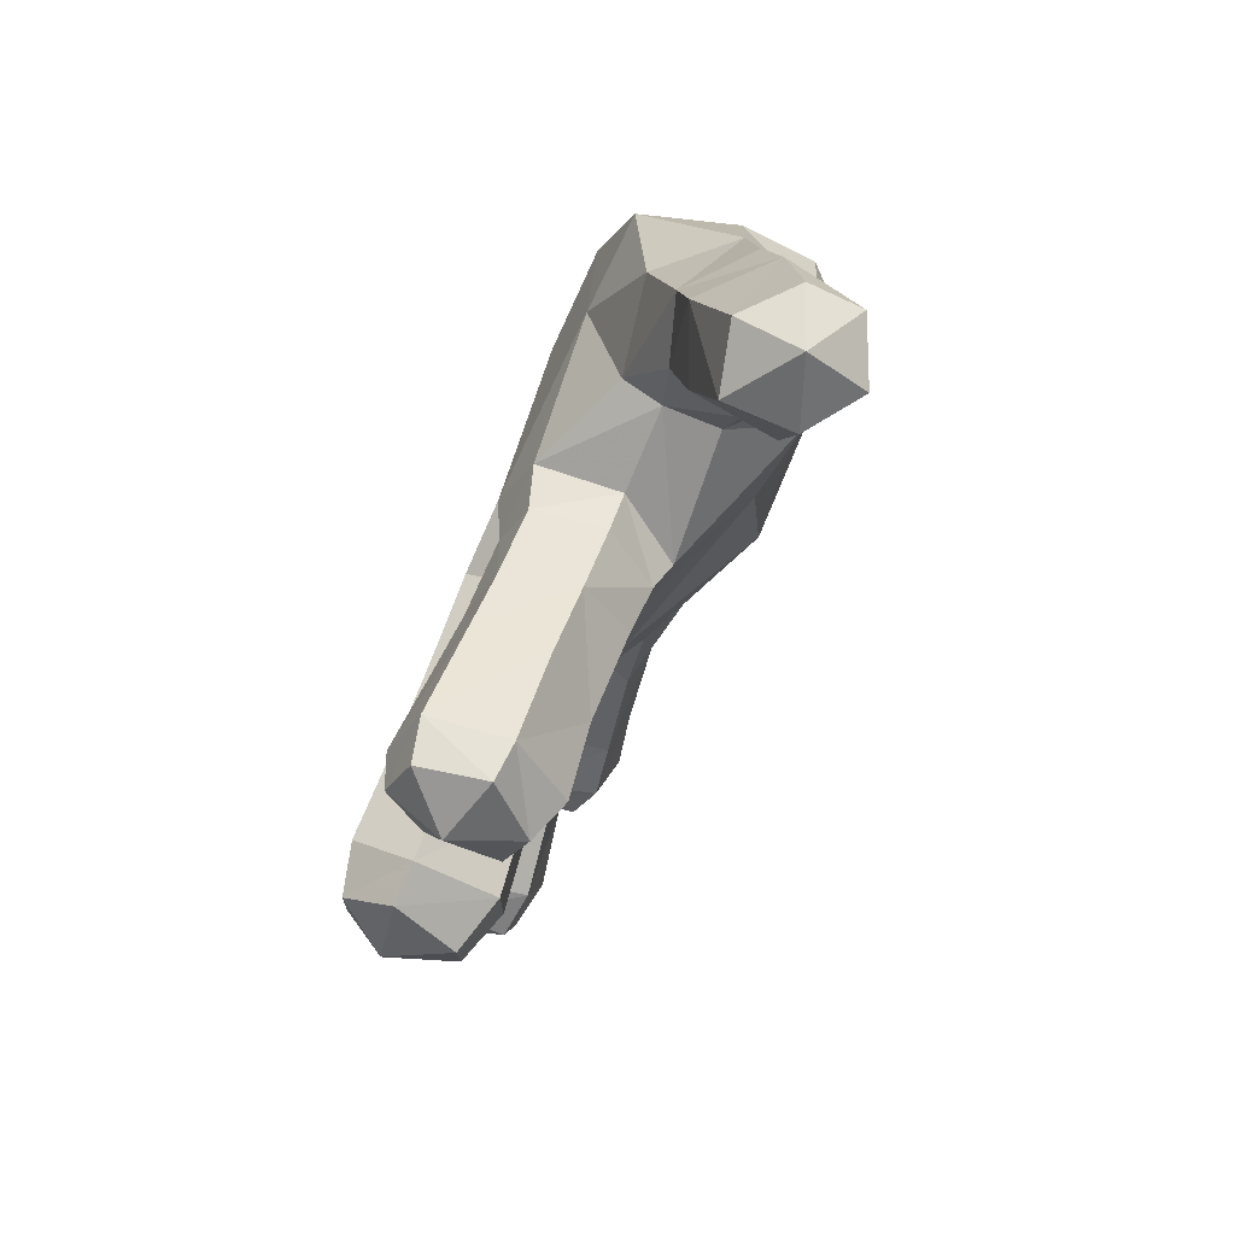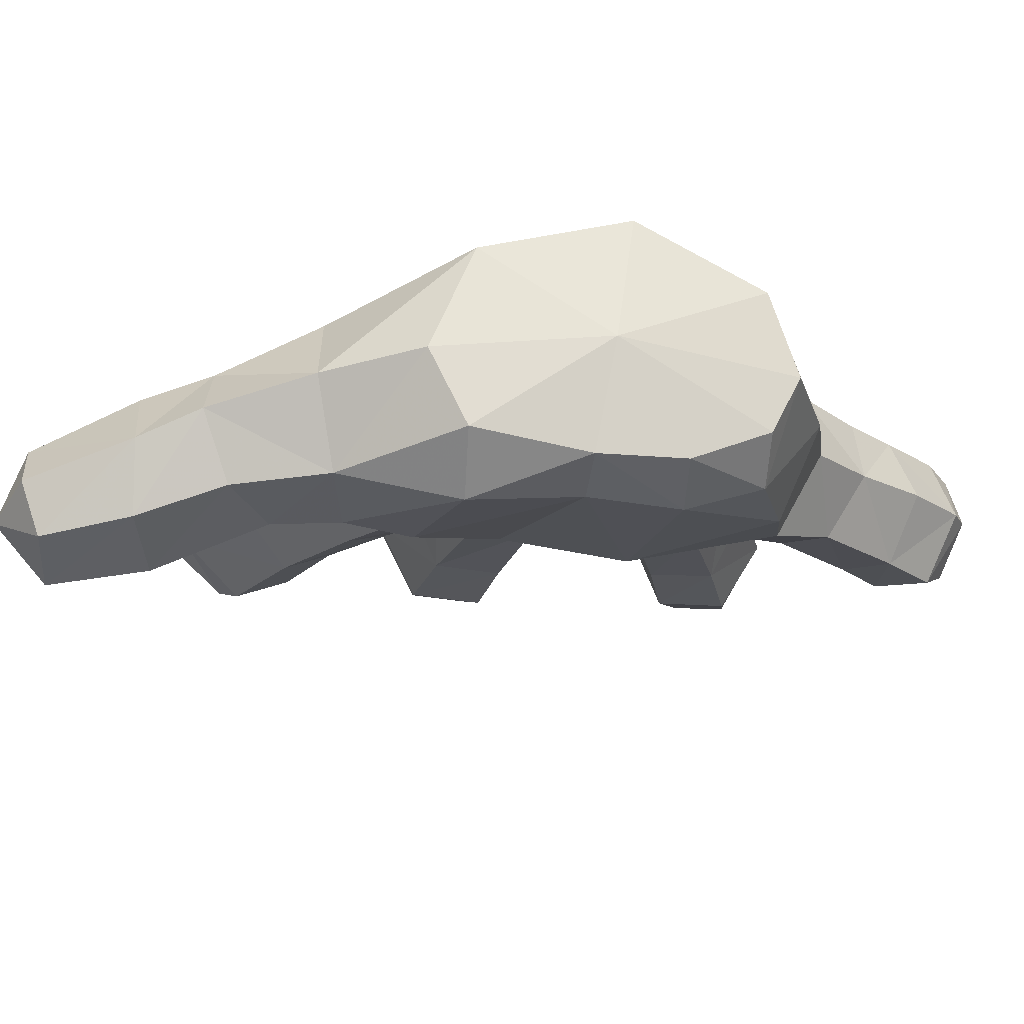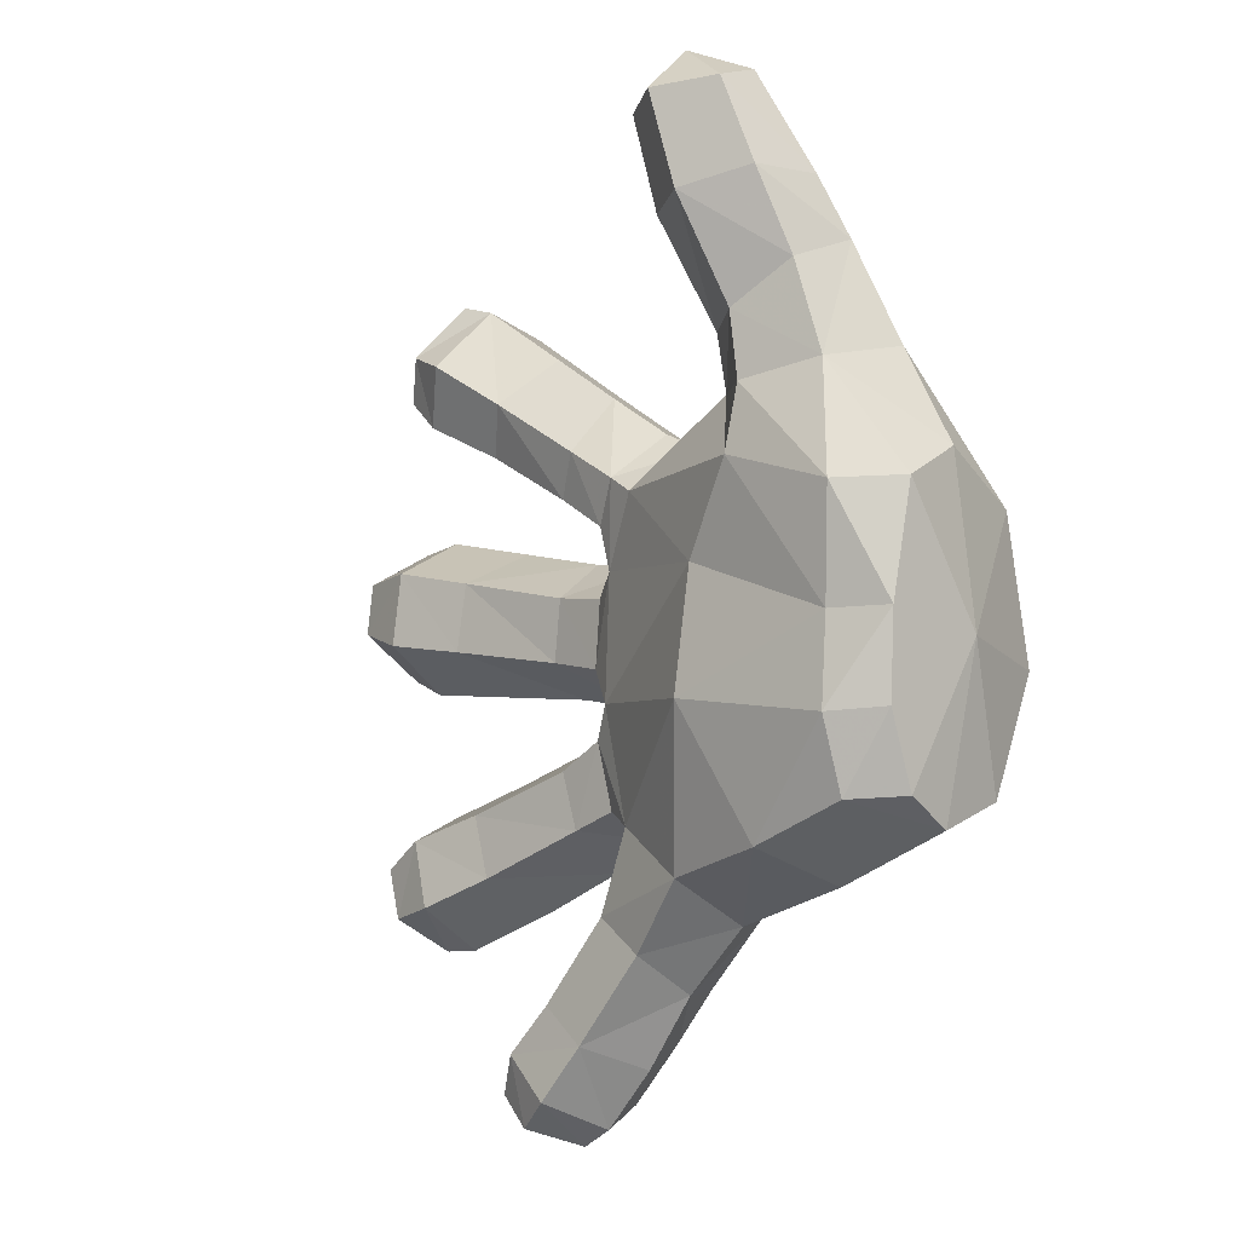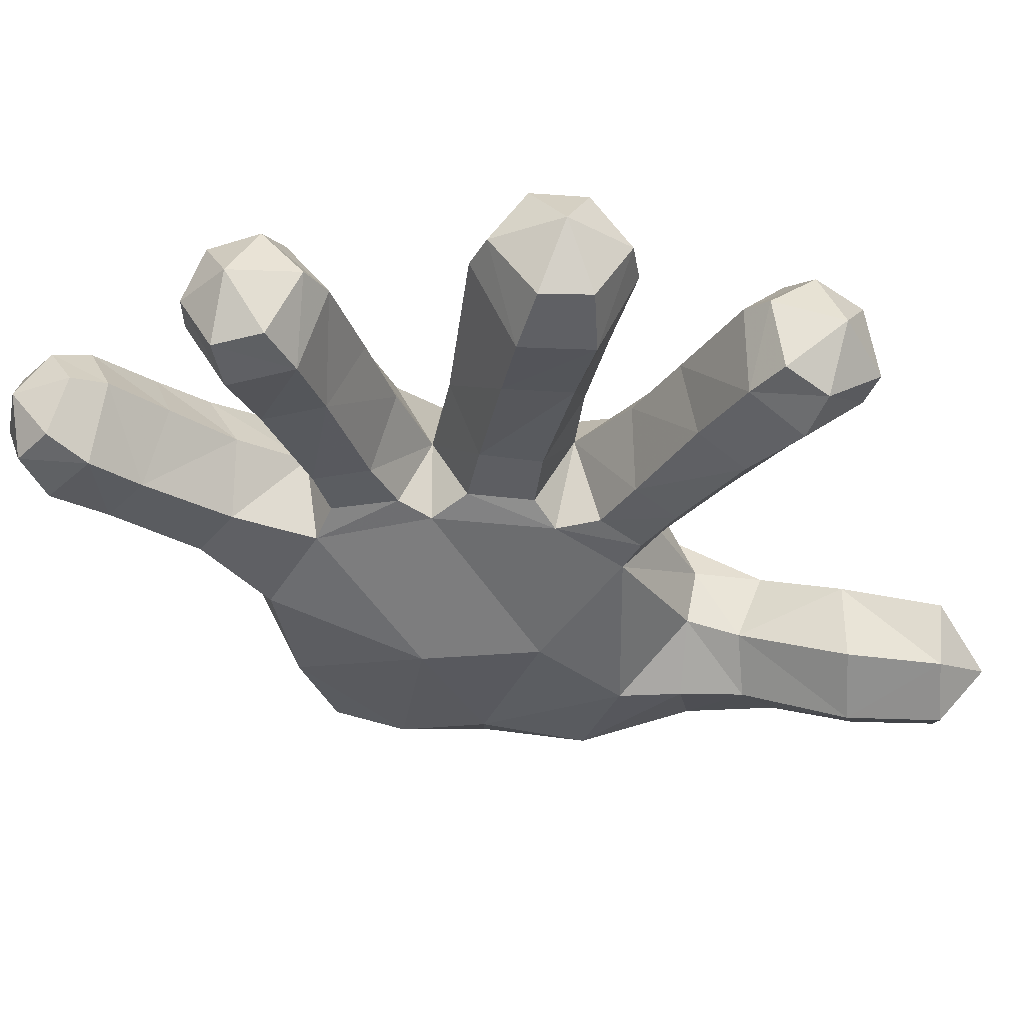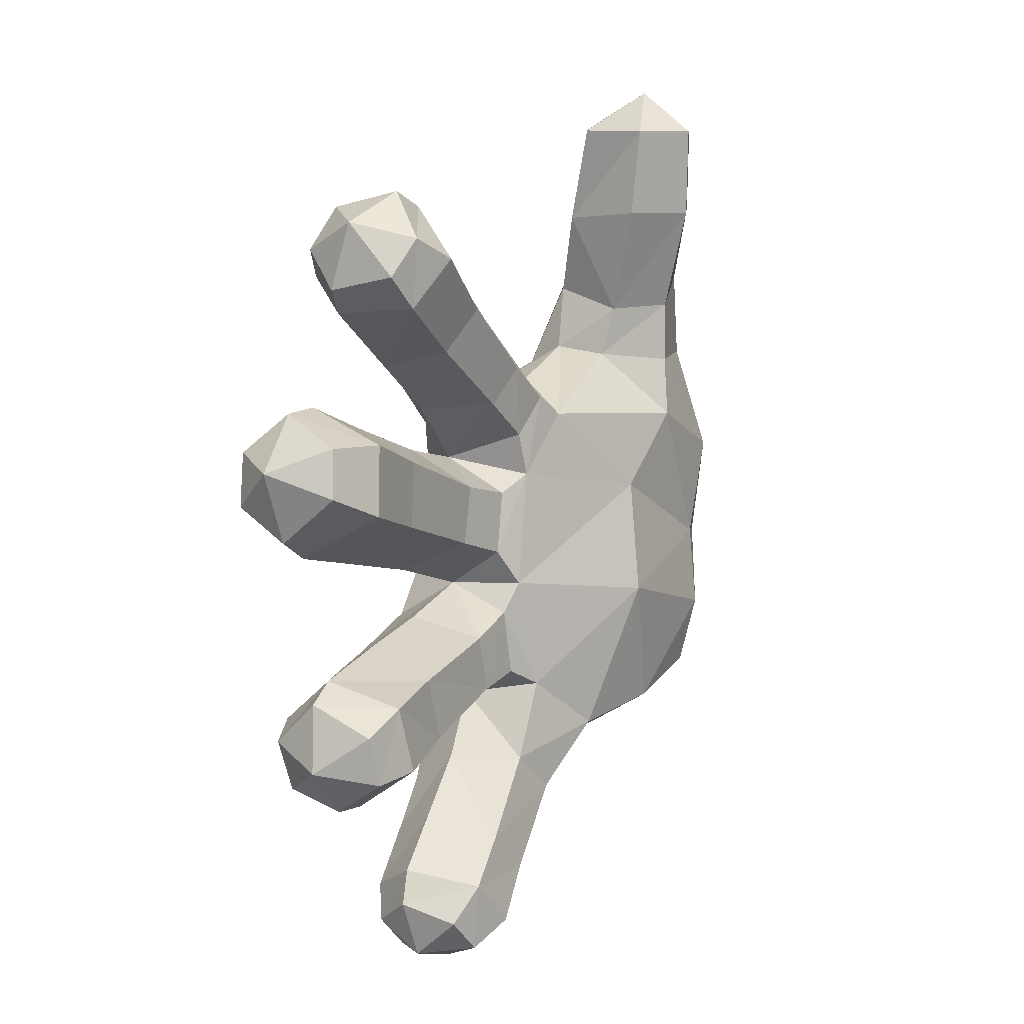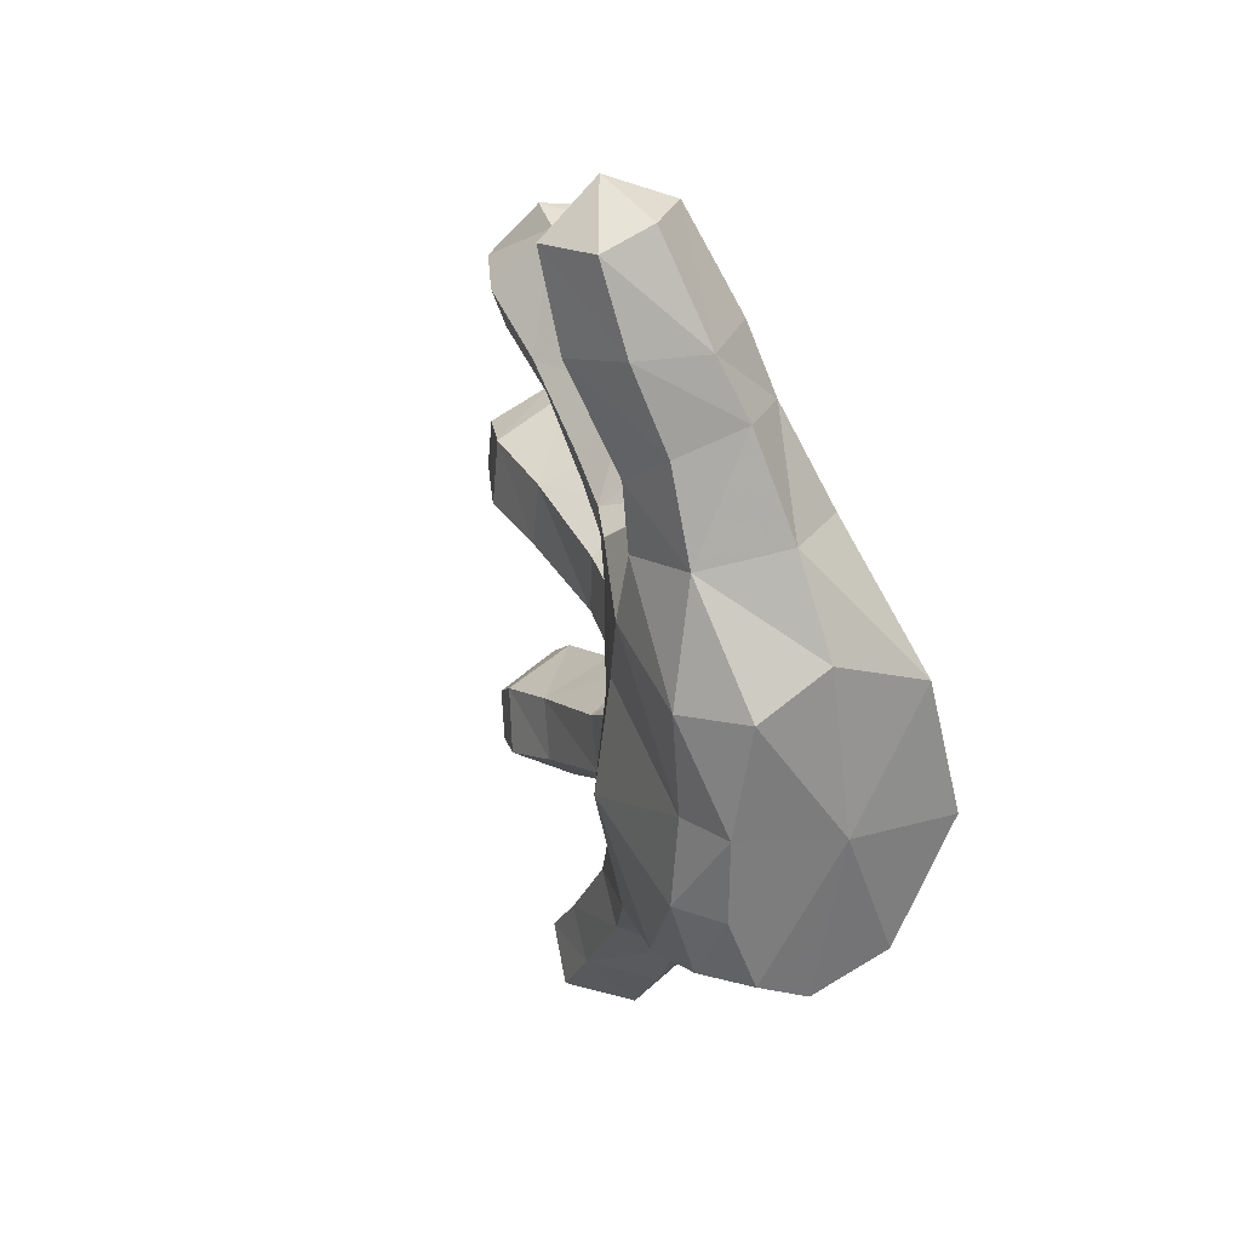
<metadata>
{"format":"obj","ext":"obj","renderer":"f3d","projection":"perspective","resolution":1024,"background":"white","views":[{"elev":79.1,"azim":-71.1,"up":"+Z"},{"elev":-21.9,"azim":82.0,"up":"+Y"},{"elev":-7.1,"azim":37.7,"up":"+Z"},{"elev":-28.0,"azim":-91.4,"up":"+Y"},{"elev":0.4,"azim":-64.7,"up":"+Z"},{"elev":27.5,"azim":62.0,"up":"+Z"}]}
</metadata>
<code>
v 0.06058 0.2979 0.05367
v 0.2473 0.3121 -0.05935
v 0.05361 0.3113 -0.07257
v -0.01201 0.3065 0.02855
v -0.01951 0.3069 -0.04451
v -0.018 0.2256 -0.08147
v -0.1152 0.3085 0.04036
v -0.1237 0.3077 -0.02707
v -0.1788 0.3109 0.04944
v -0.1877 0.3095 -0.01983
v -0.1068 0.2432 -0.06472
v -0.2087 0.2472 -0.05604
v -0.09025 0.2402 0.0701
v -0.1893 0.2494 0.09048
v -0.2868 0.3168 0.06688
v -0.2898 0.2527 0.1113
v -0.3392 0.3077 0.06354
v -0.2961 0.3156 -0.009537
v -0.3464 0.3061 0.006638
v -0.3333 0.2561 0.1032
v -0.3105 0.2521 -0.04725
v -0.3454 0.2551 -0.03111
v -0.3776 0.2588 0.04042
v 0.07001 0.2954 -0.1877
v 0.00211 0.2902 -0.1838
v -0.01482 0.2947 -0.1194
v -0.07932 0.2913 -0.2197
v -0.1009 0.2986 -0.1579
v -0.1522 0.3015 -0.1784
v -0.1331 0.2934 -0.2414
v -0.1365 0.2296 -0.2739
v -0.05725 0.2291 -0.2385
v -0.09727 0.235 -0.1173
v -0.1805 0.2408 -0.1456
v -0.2561 0.3042 -0.2205
v -0.2753 0.2425 -0.1768
v -0.2946 0.2928 -0.241
v -0.2767 0.2858 -0.2932
v -0.2377 0.2943 -0.2848
v -0.3089 0.2412 -0.199
v -0.2365 0.2262 -0.3133
v -0.2756 0.2289 -0.3145
v -0.3199 0.2358 -0.2706
v 0.139 0.0574 -0.09077
v 0.1027 0.1063 -0.2484
v 0.209 0.07806 -0.2233
v 0.1213 0.1869 -0.2913
v 0.04013 0.1326 -0.3173
v 0.01365 0.2233 -0.2108
v -0.03247 0.2205 -0.2795
v -0.01032 0.1435 -0.2817
v 0.05521 0.1954 -0.3548
v -0.02938 0.1345 -0.4021
v 0.004939 0.1987 -0.4256
v -0.07595 0.1432 -0.3647
v -0.08728 0.2218 -0.342
v -0.1374 0.2222 -0.3966
v -0.1196 0.1426 -0.4117
v -0.1503 0.2205 -0.4323
v -0.1428 0.1615 -0.4509
v -0.07257 0.1317 -0.4553
v -0.11 0.1522 -0.4818
v -0.0757 0.2026 -0.5
v -0.04427 0.1992 -0.4827
v -0.1312 0.2123 -0.4895
v 0.159 0.09782 0.2445
v 0.1725 0.1704 0.2729
v 0.2064 0.05007 0.2515
v 0.1579 0.1134 0.1905
v 0.2126 0.05304 0.1857
v 0.3141 0.04014 0.08591
v 0.1755 0.01109 0.3568
v 0.2671 0.06171 0.2913
v 0.1202 0.05887 0.3527
v 0.1053 0.04216 0.4459
v 0.1542 0 0.4504
v 0.2445 0.03619 0.3733
v 0.217 0.02307 0.4561
v 0.1369 0.1432 0.3539
v 0.1554 0.05674 0.5
v 0.109 0.1113 0.4525
v 0.3023 0.05382 -0.02351
v 0.1467 0.07045 0.03242
v 0.2032 0.04577 0.1198
v 0.01264 0.1283 0.1315
v -0.02398 0.1814 0.221
v -0.03968 0.1331 0.1633
v -0.1349 0.1364 0.2221
v -0.0961 0.1841 0.27
v -0.06392 0.1513 0.121
v -0.1594 0.1621 0.1748
v -0.08379 0.2328 0.1177
v -0.1532 0.2412 0.1606
v -0.01192 0.1438 0.08893
v -0.00856 0.236 0.06385
v 0.001476 0.1407 0.04387
v -0.1845 0.1832 0.3311
v -0.2113 0.1297 0.2693
v -0.2548 0.1478 0.2873
v -0.2239 0.1883 0.3428
v -0.2411 0.1595 0.2149
v -0.2751 0.1671 0.2454
v -0.2465 0.2468 0.2128
v -0.2718 0.2407 0.2353
v -0.2793 0.2153 0.3051
v 0.01353 0.2781 0.1077
v 0.08723 0.2693 0.1286
v 0.2558 0.2768 0.07499
v -0.03665 0.2571 0.215
v 0.03797 0.2559 0.1649
v -0.07047 0.2781 0.1622
v -0.08674 0.2601 0.2486
v -0.1186 0.2815 0.1946
v -0.1872 0.2658 0.3176
v -0.2313 0.2581 0.3293
v -0.2539 0.2773 0.2821
v -0.2189 0.2902 0.2563
v 0.04084 0.1799 0.1777
v 0.08128 0.1793 0.1586
v 0.1583 0.1701 0.2013
v 0.1749 0.2141 0.1848
v 0.2056 0.1662 0.3742
v 0.2305 0.184 0.3077
v 0.2656 0.1031 0.375
v 0.2863 0.1263 0.3168
v 0.2927 0.06778 0.2002
v 0.325 0.149 0.2185
v 0.2175 0.07542 0.4743
v 0.1725 0.1222 0.4735
v 0.2683 0.2226 0.211
v 0.2493 0.2559 -0.2241
v 0.1078 0.2717 -0.2595
v 0.08383 0.2651 -0.2886
v 0.03716 0.285 -0.2484
v -0.01252 0.2758 -0.3114
v -0.0546 0.2748 -0.3627
v 0.03215 0.2604 -0.3515
v -0.006699 0.26 -0.4019
v -0.1048 0.274 -0.4205
v -0.1253 0.2615 -0.4563
v -0.08929 0.2538 -0.4888
v -0.05863 0.2612 -0.4624
v -0.007591 0.1462 -0.08123
v -0.02439 0.1593 0.02213
v -0.08286 0.1709 0.02842
v -0.2091 0.1756 0.05402
v -0.03156 0.1617 -0.04547
v -0.09145 0.1735 -0.03449
v -0.2181 0.1732 -0.01534
v -0.2932 0.171 0.07073
v -0.3526 0.1922 0.06585
v -0.357 0.1895 0.01398
v -0.301 0.168 -0.003621
v -0.02489 0.1568 -0.1148
v -0.07352 0.1641 -0.1417
v -0.1887 0.1688 -0.1805
v -0.00755 0.1561 -0.1829
v -0.05628 0.163 -0.1995
v -0.1697 0.1648 -0.2434
v -0.2639 0.1641 -0.2041
v -0.3079 0.1754 -0.2319
v -0.2925 0.171 -0.2818
v -0.2444 0.1573 -0.2714
v 0.3596 0.3029 -0.0608
v 0.3022 0.04654 -0.1121
v 0.3586 0.07218 -0.02253
v 0.3539 0.07394 -0.1083
v 0.3686 0.08684 0.0895
v 0.307 0.06877 -0.1859
v 0.245 0.1619 -0.2575
v 0.02303 0.1376 -0.1982
v 0.04209 0.1186 0.1143
v 0.3677 0.1606 0.1257
v 0.3607 0.2644 0.08239
v 0.3598 0.2383 -0.1824
v 0.3562 0.1577 -0.2101
v 0.3552 0.1033 -0.1827
v 0.3776 0.1775 -0.0407
f 1 2 3
f 1 4 95
f 3 5 4
f 3 6 5
f 7 4 5
f 95 4 7
f 8 5 6
f 9 7 8
f 8 10 9
f 10 8 11
f 6 11 8
f 11 12 10
f 13 7 9
f 7 13 95
f 9 14 13
f 14 9 15
f 15 16 14
f 16 15 17
f 17 15 18
f 9 10 18
f 18 15 9
f 18 19 17
f 17 20 16
f 10 12 21
f 19 18 21
f 21 18 10
f 21 22 19
f 20 17 23
f 19 22 23
f 19 23 17
f 3 24 25
f 3 26 6
f 27 25 49
f 6 26 28
f 27 28 26
f 29 28 27
f 27 30 29
f 31 30 27
f 27 32 31
f 49 32 27
f 28 33 6
f 33 28 29
f 29 34 33
f 34 29 35
f 35 36 34
f 36 35 37
f 38 37 35
f 35 39 38
f 39 35 29
f 29 30 39
f 37 40 36
f 41 39 30
f 38 39 41
f 30 31 41
f 41 42 38
f 38 43 37
f 40 37 43
f 38 42 43
f 44 45 46
f 47 45 48
f 49 50 51
f 52 48 53
f 53 54 52
f 55 53 48
f 55 51 50
f 50 56 55
f 55 56 57
f 57 58 55
f 53 55 58
f 58 57 59
f 59 60 58
f 58 61 53
f 58 60 62
f 62 61 58
f 61 62 63
f 63 64 61
f 53 61 64
f 64 54 53
f 65 60 59
f 62 65 63
f 62 60 65
f 66 67 120
f 68 66 69
f 70 71 126
f 68 70 126
f 66 68 72
f 72 68 73
f 72 74 66
f 75 74 72
f 72 76 75
f 76 72 77
f 73 77 72
f 77 78 76
f 79 67 66
f 66 74 79
f 79 74 75
f 76 80 75
f 76 78 80
f 75 81 79
f 75 80 81
f 44 82 83
f 83 82 84
f 119 118 85
f 86 87 85
f 88 87 86
f 86 89 88
f 90 87 88
f 88 91 90
f 92 90 91
f 91 93 92
f 87 90 94
f 95 94 90
f 90 92 95
f 95 96 94
f 88 89 97
f 97 98 88
f 99 98 97
f 97 100 99
f 101 91 88
f 101 98 99
f 88 98 101
f 93 91 101
f 99 102 101
f 101 103 93
f 104 103 101
f 101 102 104
f 102 105 104
f 102 99 105
f 105 99 100
f 1 95 106
f 107 108 1
f 107 1 106
f 109 110 106
f 111 106 95
f 112 109 111
f 111 113 112
f 95 92 111
f 113 111 92
f 92 93 113
f 86 109 112
f 112 89 86
f 89 112 114
f 114 97 89
f 100 97 114
f 114 115 100
f 116 115 114
f 112 113 117
f 117 114 112
f 114 117 116
f 113 93 103
f 116 117 103
f 103 117 113
f 103 104 116
f 116 104 105
f 116 105 115
f 100 115 105
f 86 118 110
f 119 107 110
f 107 119 120
f 107 121 108
f 122 123 67
f 123 122 124
f 124 125 123
f 125 124 77
f 77 73 125
f 125 73 126
f 123 125 127
f 78 77 124
f 124 128 78
f 80 78 128
f 80 128 129
f 124 122 129
f 129 128 124
f 67 79 122
f 123 130 121
f 127 130 123
f 24 131 132
f 132 131 170
f 47 133 132
f 132 133 134
f 49 134 135
f 135 134 133
f 135 50 49
f 50 135 136
f 136 135 137
f 137 138 136
f 138 137 52
f 52 54 138
f 136 56 50
f 56 136 139
f 139 57 56
f 57 139 140
f 141 140 139
f 139 142 141
f 136 138 142
f 142 139 136
f 140 59 57
f 141 142 64
f 138 54 64
f 64 142 138
f 64 63 141
f 59 140 65
f 141 65 140
f 141 63 65
f 44 83 143
f 95 144 96
f 145 144 95
f 95 13 145
f 146 145 13
f 13 14 146
f 6 147 148
f 148 145 146
f 145 148 147
f 146 149 148
f 148 11 6
f 11 148 149
f 149 12 11
f 146 14 16
f 149 146 150
f 16 150 146
f 150 16 20
f 20 151 150
f 150 151 152
f 152 151 23
f 23 151 20
f 150 153 149
f 12 149 153
f 152 153 150
f 153 152 22
f 152 23 22
f 153 21 12
f 22 21 153
f 6 154 143
f 155 154 6
f 6 33 155
f 156 155 33
f 33 34 156
f 49 157 158
f 158 157 154
f 158 155 156
f 156 159 158
f 158 32 49
f 32 158 159
f 159 31 32
f 156 34 36
f 159 156 160
f 36 160 156
f 160 36 40
f 40 161 160
f 160 161 162
f 43 161 40
f 162 161 43
f 160 163 159
f 162 163 160
f 163 162 42
f 162 43 42
f 159 163 41
f 41 31 159
f 42 41 163
f 81 129 122
f 122 79 81
f 80 129 81
f 108 2 1
f 4 1 3
f 108 164 2
f 5 8 7
f 164 131 2
f 2 131 24
f 2 24 3
f 25 26 3
f 25 24 49
f 26 25 27
f 82 44 165
f 166 82 165
f 165 167 166
f 71 82 166
f 166 168 71
f 167 165 169
f 165 46 169
f 46 165 44
f 170 169 46
f 45 44 171
f 45 171 51
f 51 48 45
f 46 47 170
f 46 45 47
f 48 52 47
f 51 171 49
f 48 51 55
f 120 69 66
f 69 70 68
f 71 168 126
f 126 73 68
f 84 82 71
f 69 84 70
f 84 71 70
f 172 84 69
f 172 69 120
f 84 172 83
f 85 172 119
f 120 119 172
f 85 118 86
f 94 85 87
f 85 94 96
f 106 110 107
f 106 111 109
f 110 109 86
f 110 118 119
f 120 121 107
f 120 67 121
f 121 67 123
f 126 127 125
f 108 121 130
f 173 127 126
f 126 168 173
f 108 130 174
f 174 127 173
f 174 130 127
f 164 108 174
f 178 174 173
f 178 173 168
f 178 164 174
f 164 178 175
f 131 164 175
f 131 175 176
f 176 170 131
f 170 47 132
f 178 176 175
f 134 49 24
f 134 24 132
f 133 137 135
f 133 52 137
f 133 47 52
f 147 143 96
f 147 6 143
f 147 144 145
f 154 157 171
f 154 155 158
f 169 177 167
f 177 178 167
f 166 167 178
f 178 168 166
f 169 170 176
f 178 177 176
f 177 169 176
f 96 83 172
f 96 172 85
f 171 44 143
f 143 83 96
f 96 144 147
f 171 143 154
f 171 157 49

</code>
